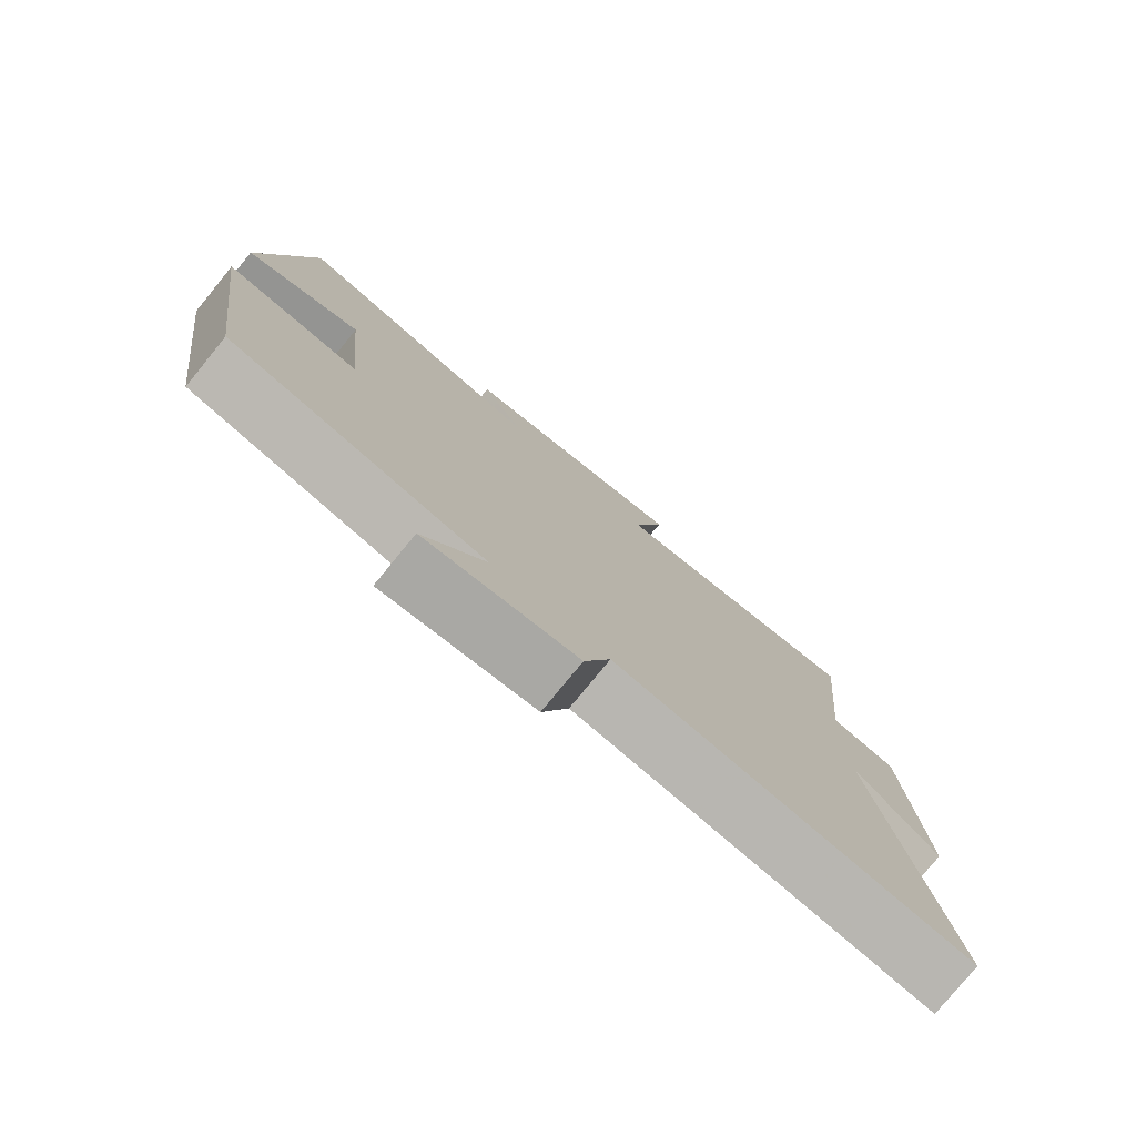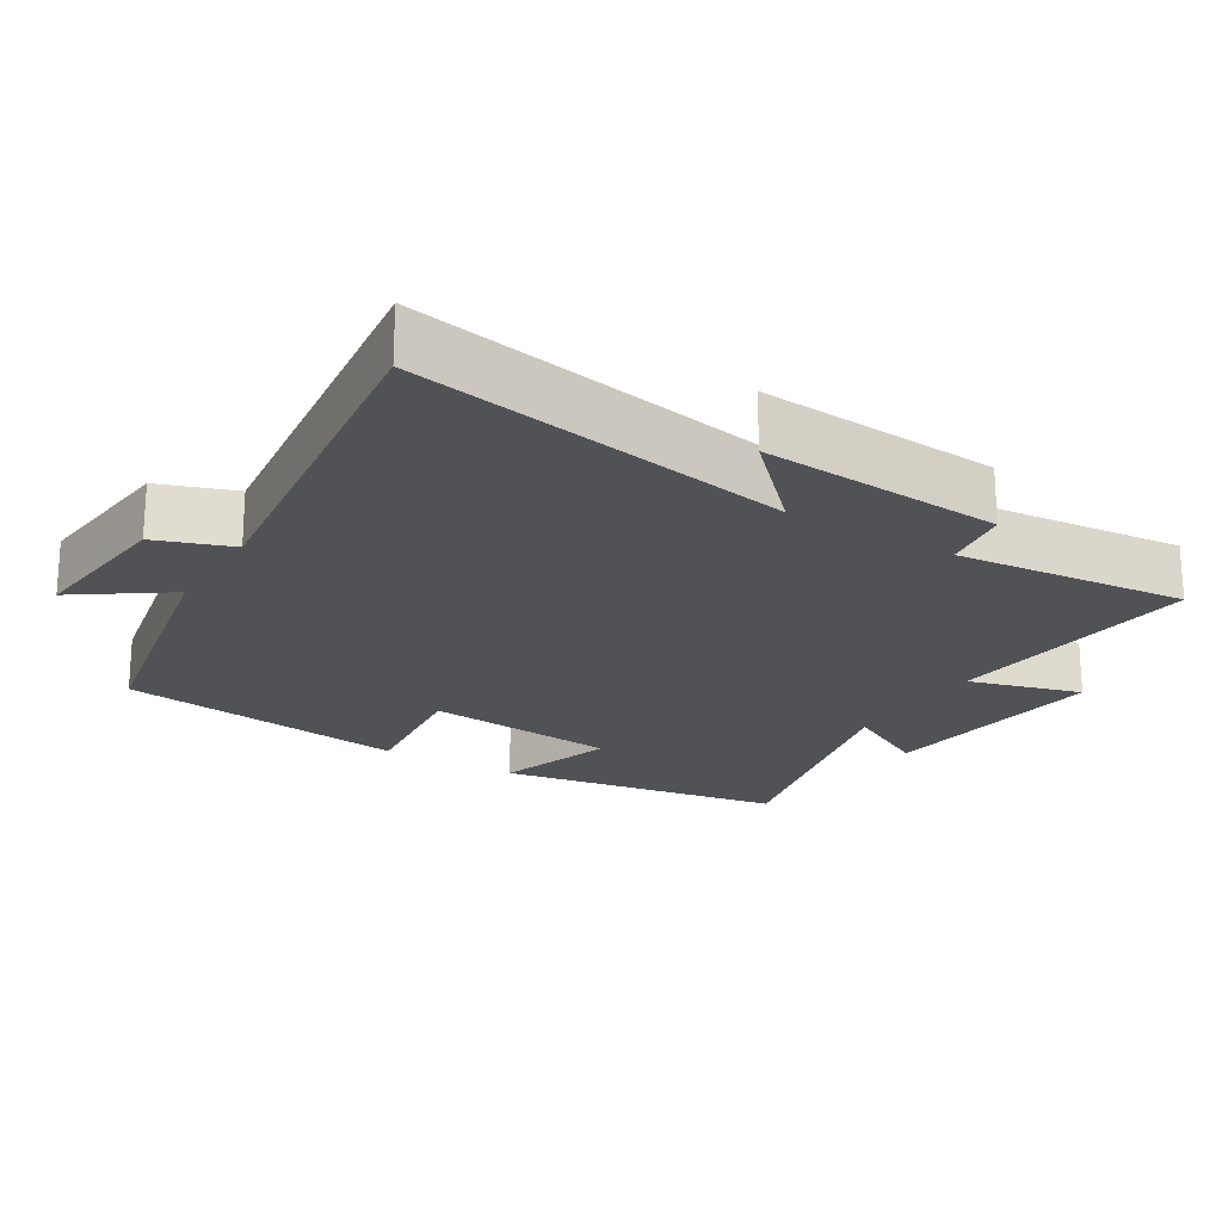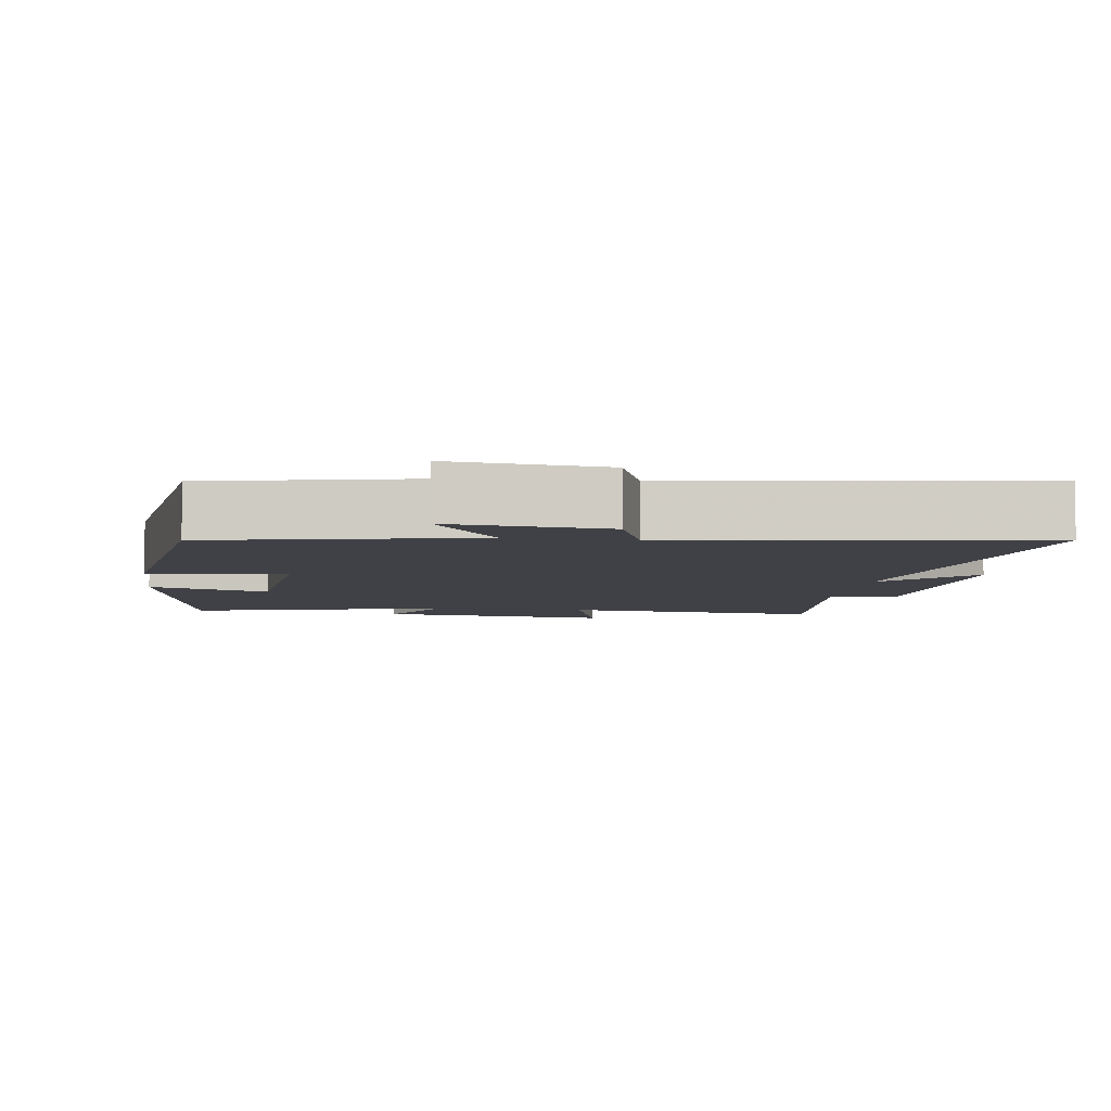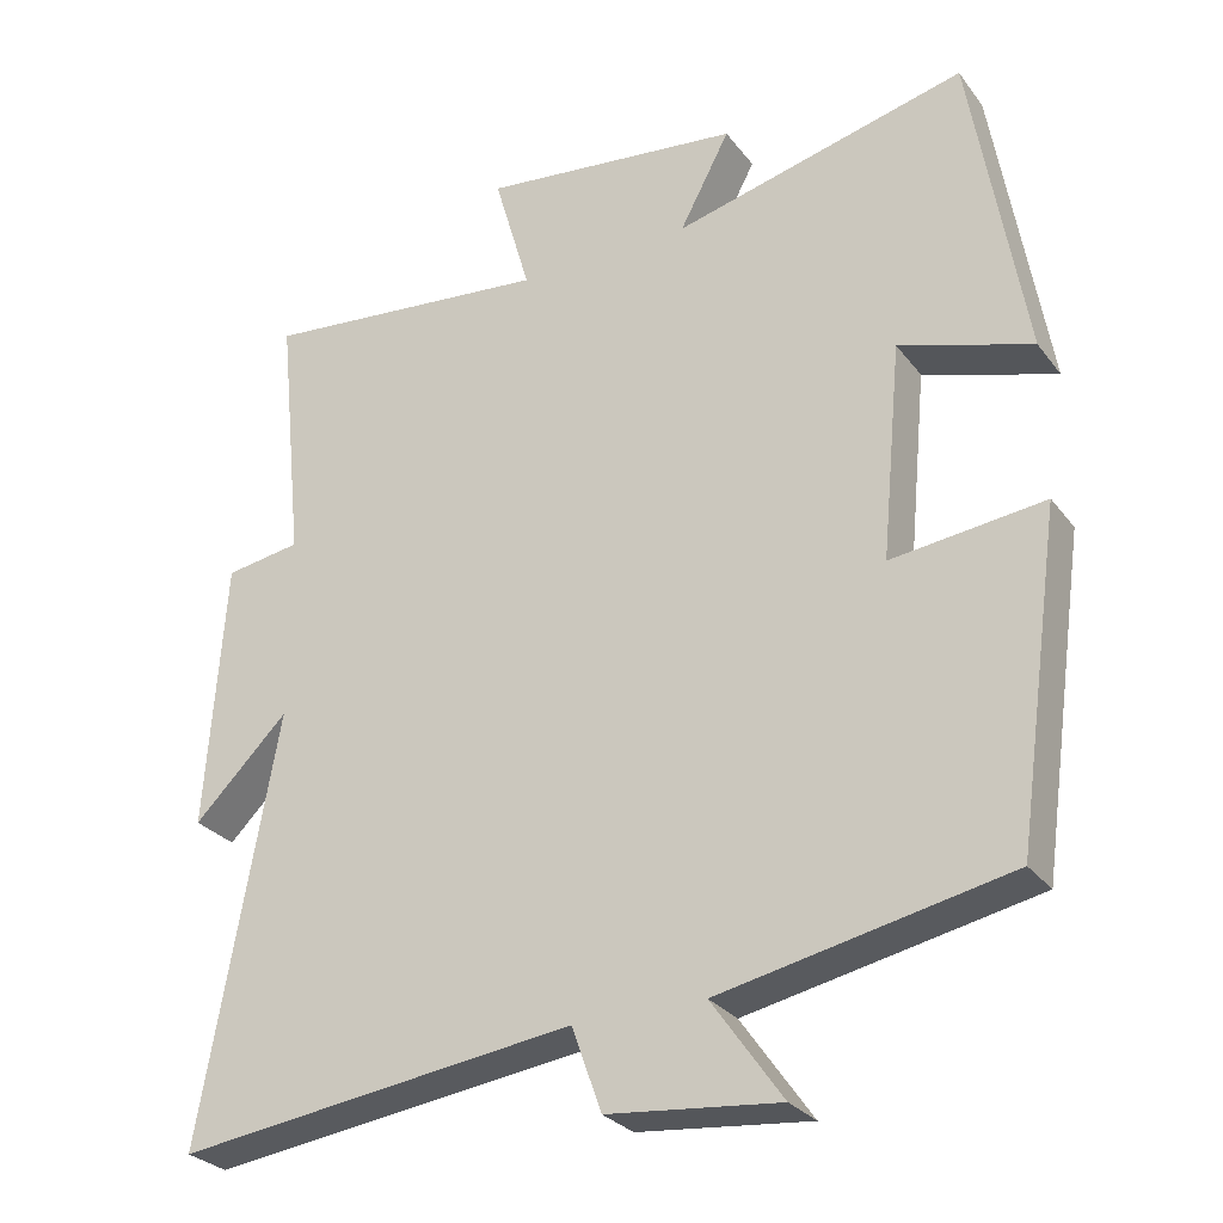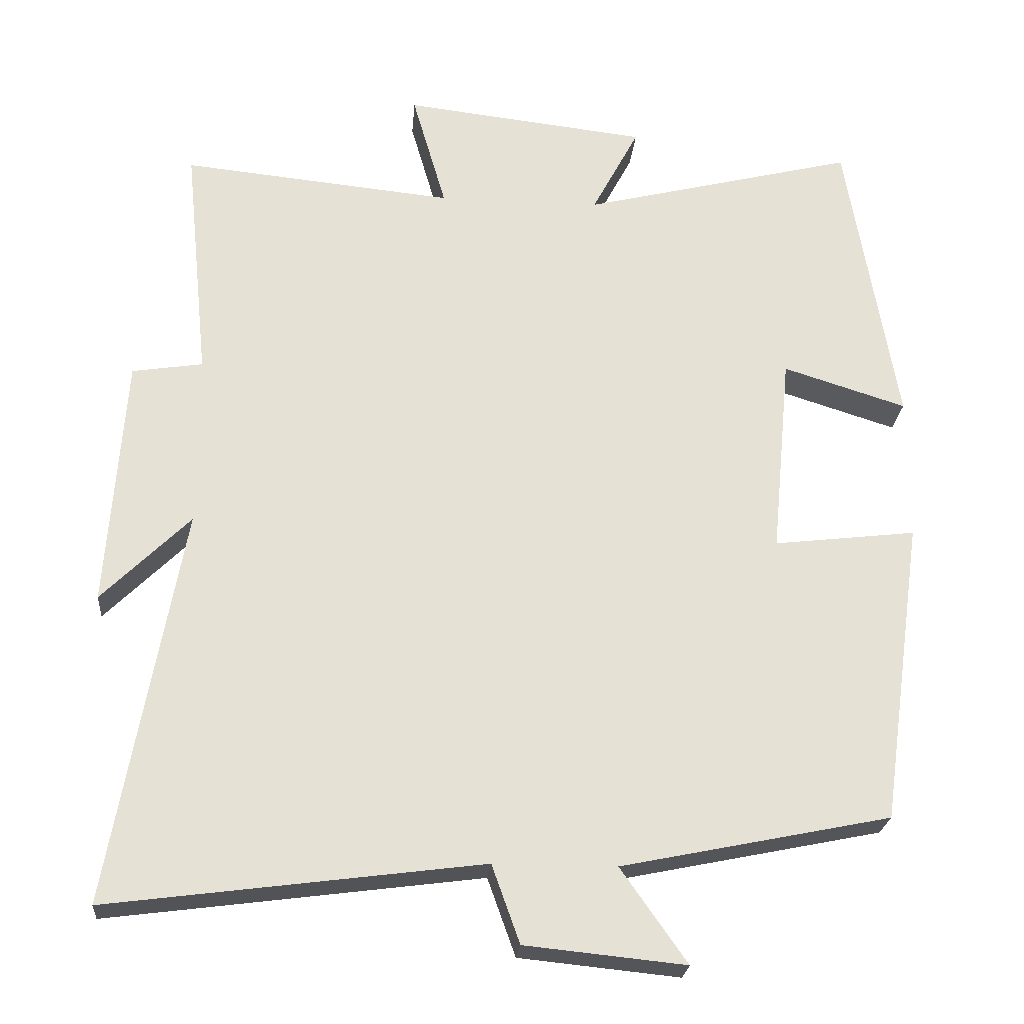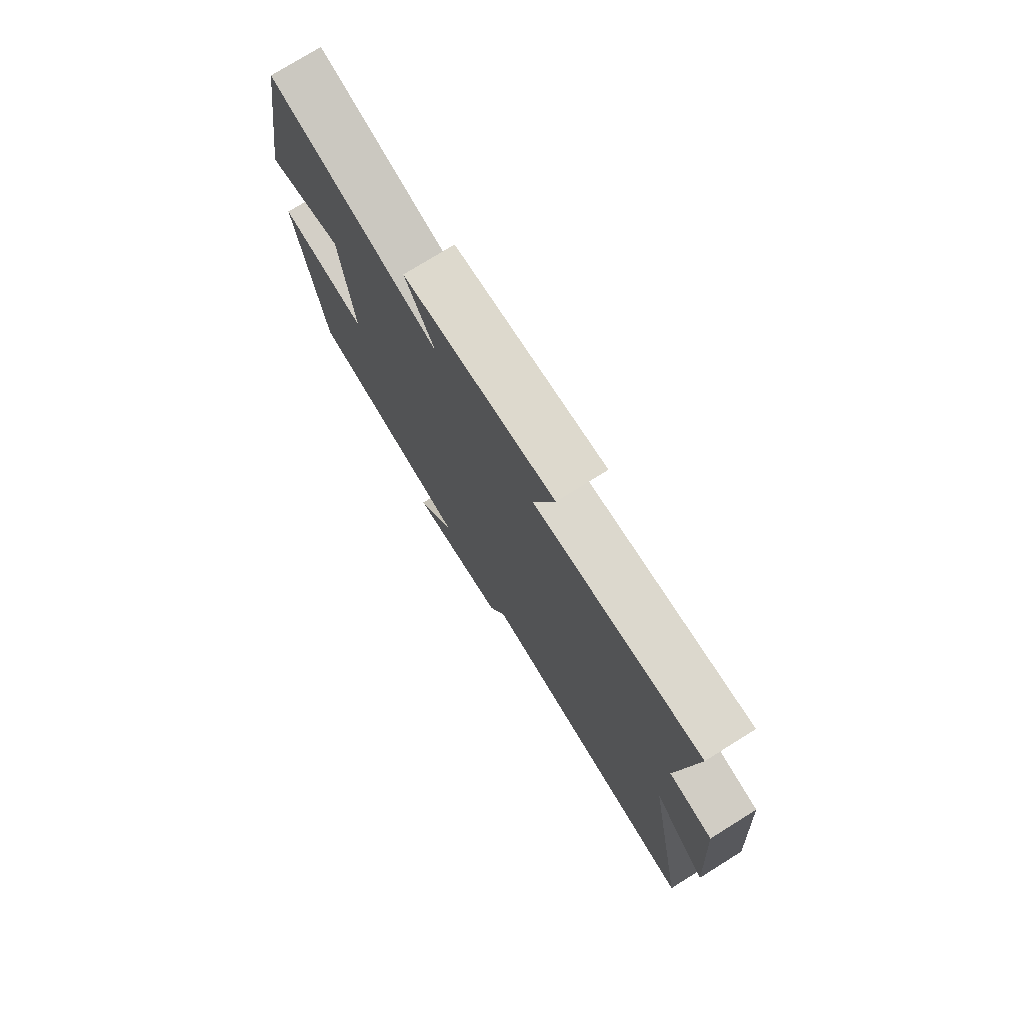
<metadata>
{"format":"obj","ext":"obj","renderer":"f3d","projection":"perspective","resolution":1024,"background":"white","views":[{"elev":-78.2,"azim":140.7,"up":"+Z"},{"elev":-21.0,"azim":-121.6,"up":"+Y"},{"elev":-6.0,"azim":172.3,"up":"+Y"},{"elev":-28.2,"azim":29.4,"up":"+Z"},{"elev":-24.0,"azim":-4.8,"up":"+Z"},{"elev":76.3,"azim":-121.9,"up":"+Z"}]}
</metadata>
<code>
v -0.533 0.07 0.537
v -0.163 0.07 0.5
v -0.209 0.07 0.659
v 0.123 0.07 0.621
v 0.059 0.07 0.5
v 0.432 0.07 0.593
v 0.5 0.07 0.187
v 0.332 0.07 0.24
v 0.306 0.07 -0.034
v 0.5 0.07 -0.011
v 0.442 0.07 -0.425
v 0.076 0.07 -0.5
v 0.166 0.07 -0.628
v -0.052 0.07 -0.606
v -0.09 0.07 -0.5
v -0.597 0.07 -0.566
v -0.5 0.07 -0.027
v -0.62 0.07 -0.146
v -0.596 0.07 0.196
v -0.5 0.07 0.211
v -0.533 0 0.537
v -0.163 0 0.5
v -0.209 0 0.659
v 0.123 0 0.621
v 0.059 0 0.5
v 0.432 0 0.593
v 0.5 0 0.187
v 0.332 0 0.24
v 0.306 0 -0.034
v 0.5 0 -0.011
v 0.442 0 -0.425
v 0.076 0 -0.5
v 0.166 0 -0.628
v -0.052 0 -0.606
v -0.09 0 -0.5
v -0.597 0 -0.566
v -0.5 0 -0.027
v -0.62 0 -0.146
v -0.596 0 0.196
v -0.5 0 0.211
f 17 18 19 20
f 15 16 17
f 15 17 20
f 12 13 14 15
f 11 12 15
f 10 11 15
f 9 10 15
f 20 1 2
f 15 20 2
f 9 15 2
f 8 9 2
f 5 6 7 8
f 2 3 4 5
f 2 5 8
f 40 39 38 37
f 37 36 35
f 40 37 35
f 35 34 33 32
f 35 32 31
f 35 31 30
f 35 30 29
f 22 21 40
f 22 40 35
f 22 35 29
f 22 29 28
f 28 27 26 25
f 25 24 23 22
f 28 25 22
f 1 21 22 2
f 2 22 23 3
f 3 23 24 4
f 4 24 25 5
f 5 25 26 6
f 6 26 27 7
f 7 27 28 8
f 8 28 29 9
f 9 29 30 10
f 10 30 31 11
f 11 31 32 12
f 12 32 33 13
f 13 33 34 14
f 14 34 35 15
f 15 35 36 16
f 16 36 37 17
f 17 37 38 18
f 18 38 39 19
f 19 39 40 20
f 20 40 21 1

</code>
